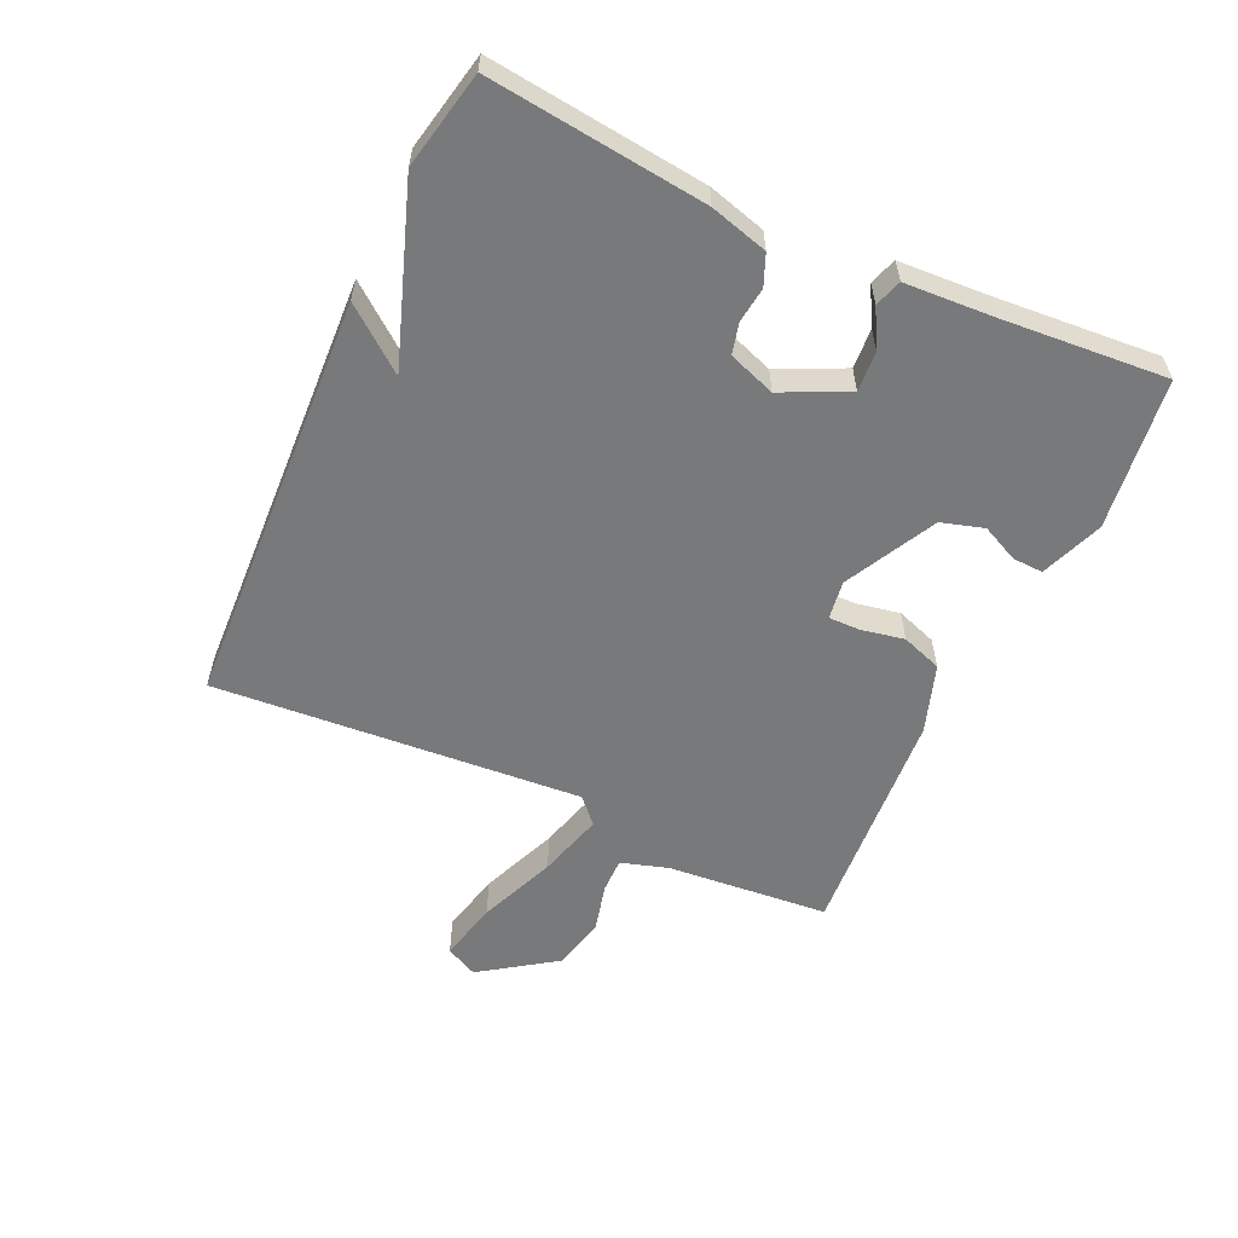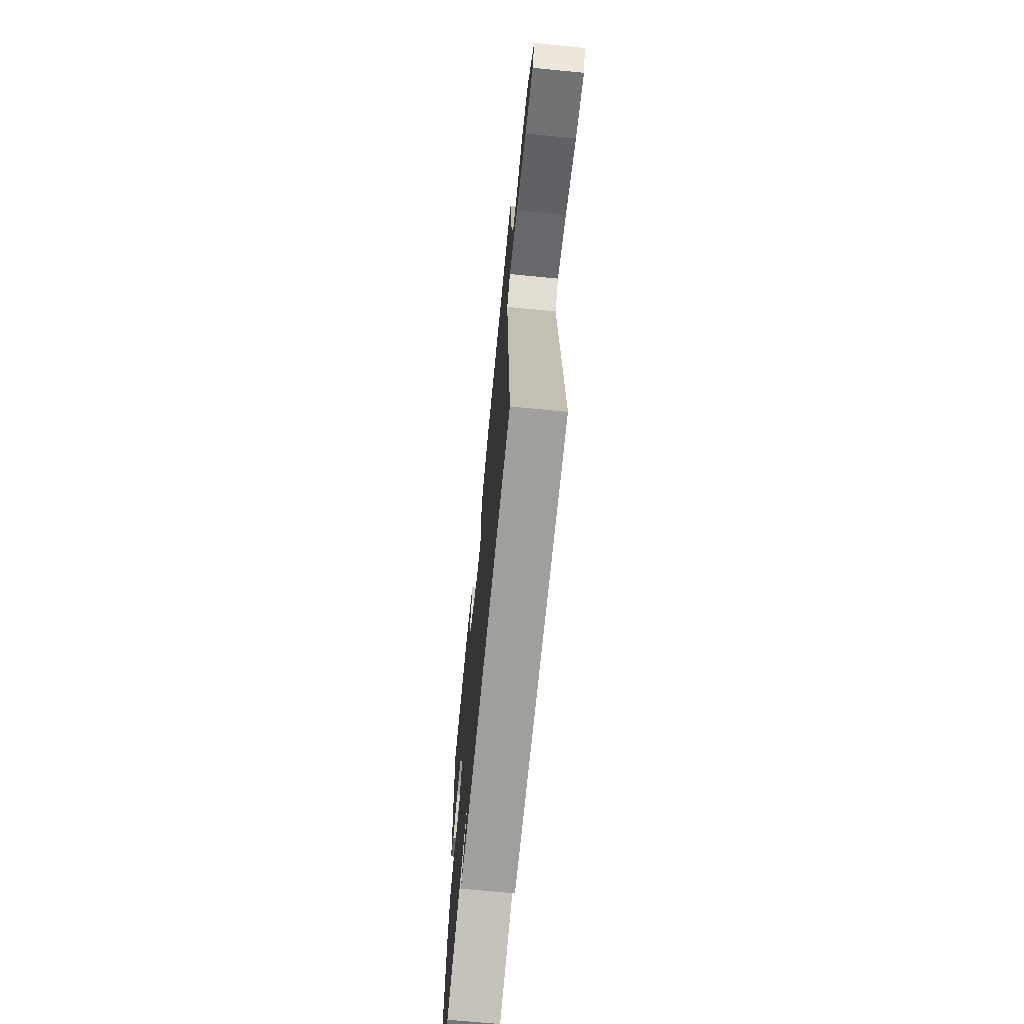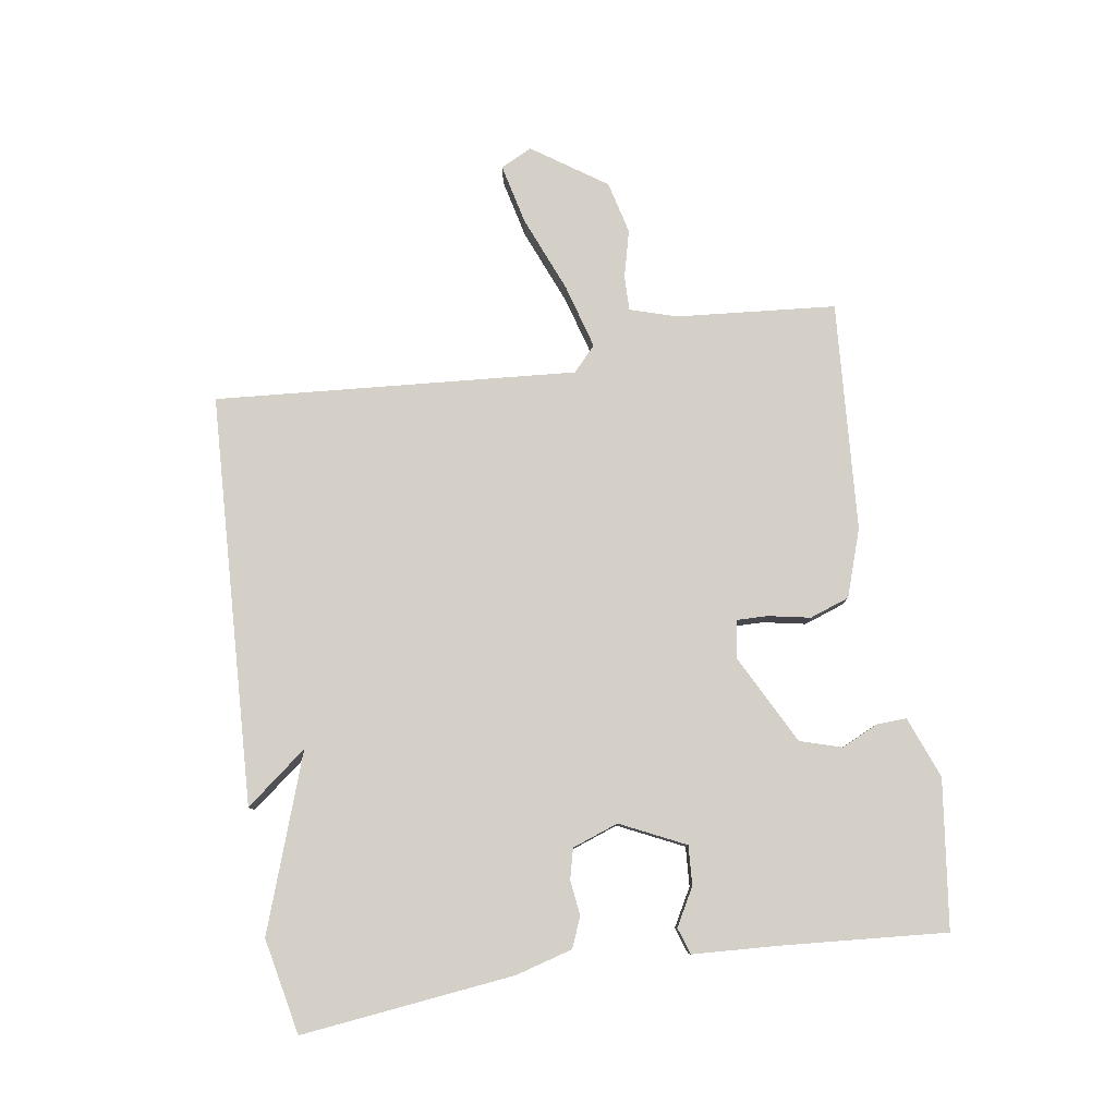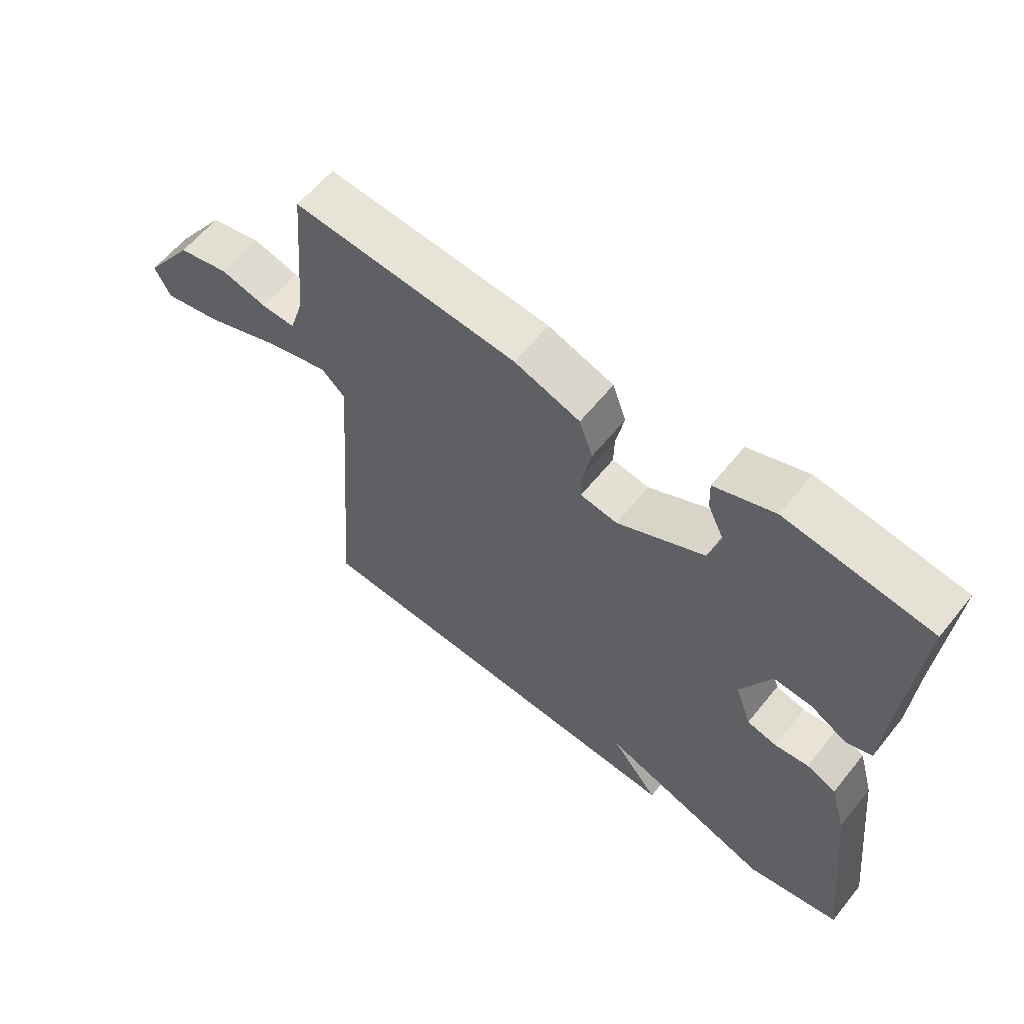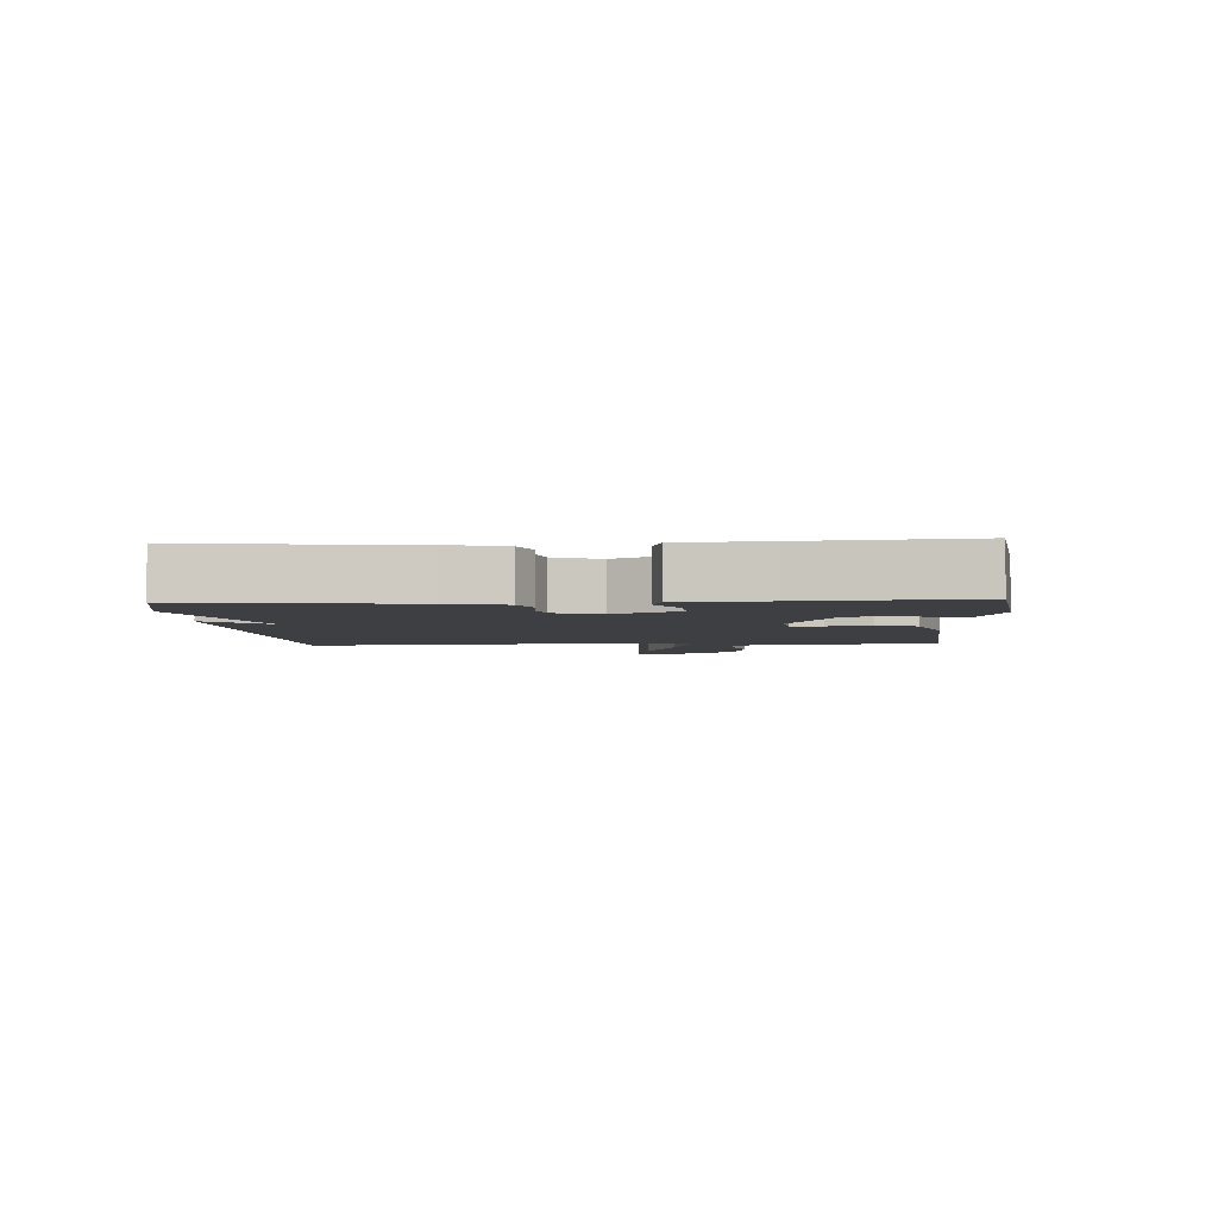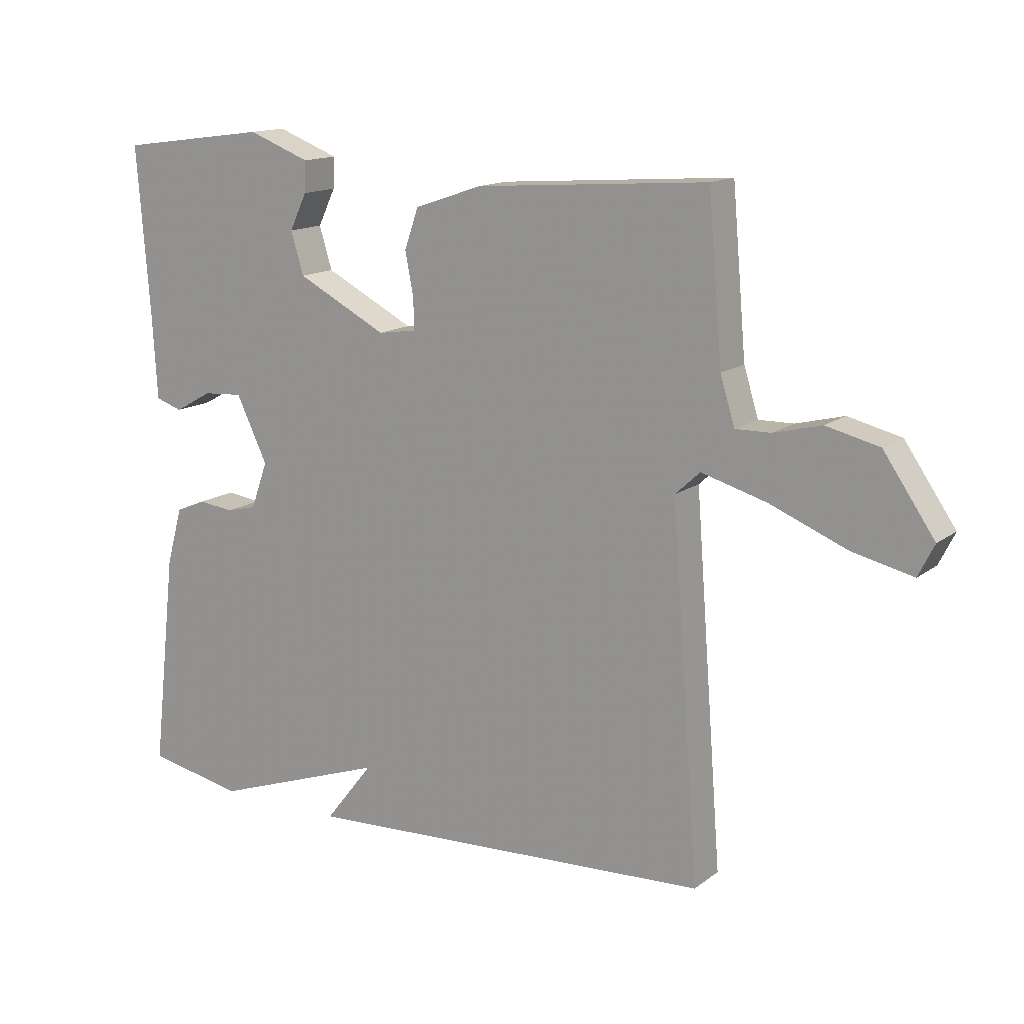
<metadata>
{"format":"obj","ext":"obj","renderer":"f3d","projection":"perspective","resolution":1024,"background":"white","views":[{"elev":-57.7,"azim":-114.8,"up":"+Y"},{"elev":-68.5,"azim":84.4,"up":"+Z"},{"elev":80.0,"azim":-98.8,"up":"+Y"},{"elev":60.8,"azim":-141.2,"up":"+Z"},{"elev":-3.8,"azim":-86.2,"up":"+Y"},{"elev":14.3,"azim":32.6,"up":"+Z"}]}
</metadata>
<code>
v -0.5 0.07 0.5
v -0.266 0.07 0.531
v -0.169 0.07 0.494
v -0.171 0.07 0.446
v -0.198 0.07 0.389
v -0.178 0.07 0.323
v -0.037 0.07 0.25
v 0.023 0.07 0.259
v 0.022 0.07 0.308
v 0.009 0.07 0.375
v 0.031 0.07 0.438
v 0.137 0.07 0.474
v 0.5 0.07 0.5
v 0.522 0.07 0.248
v 0.545 0.07 0.174
v 0.6 0.07 0.175
v 0.675 0.07 0.194
v 0.758 0.07 0.174
v 0.838 0.07 0.058
v 0.813 0.07 0.008
v 0.718 0.07 0.03
v 0.597 0.07 0.079
v 0.495 0.07 0.108
v 0.456 0.07 0.072
v 0.5 0.07 -0.5
v -0.149 0.07 -0.531
v -0.073 0.07 -0.434
v -0.349 0.07 -0.531
v -0.5 0.07 -0.5
v -0.462 0.07 -0.162
v -0.437 0.07 -0.072
v -0.389 0.07 -0.052
v -0.334 0.07 -0.059
v -0.286 0.07 -0.047
v -0.26 0.07 0.026
v -0.309 0.07 0.128
v -0.371 0.07 0.124
v -0.43 0.07 0.091
v -0.472 0.07 0.105
v -0.48 0.07 0.243
v -0.5 0 0.5
v -0.266 0 0.531
v -0.169 0 0.494
v -0.171 0 0.446
v -0.198 0 0.389
v -0.178 0 0.323
v -0.037 0 0.25
v 0.023 0 0.259
v 0.022 0 0.308
v 0.009 0 0.375
v 0.031 0 0.438
v 0.137 0 0.474
v 0.5 0 0.5
v 0.522 0 0.248
v 0.545 0 0.174
v 0.6 0 0.175
v 0.675 0 0.194
v 0.758 0 0.174
v 0.838 0 0.058
v 0.813 0 0.008
v 0.718 0 0.03
v 0.597 0 0.079
v 0.495 0 0.108
v 0.456 0 0.072
v 0.5 0 -0.5
v -0.149 0 -0.531
v -0.073 0 -0.434
v -0.349 0 -0.531
v -0.5 0 -0.5
v -0.462 0 -0.162
v -0.437 0 -0.072
v -0.389 0 -0.052
v -0.334 0 -0.059
v -0.286 0 -0.047
v -0.26 0 0.026
v -0.309 0 0.128
v -0.371 0 0.124
v -0.43 0 0.091
v -0.472 0 0.105
v -0.48 0 0.243
f 37 38 39 40
f 1 2 3
f 40 1 3
f 37 40 3
f 36 37 3
f 31 32 33
f 30 31 33
f 29 30 33
f 28 29 33
f 27 28 33
f 27 33 34
f 24 25 26 27
f 24 27 34 35
f 20 21 22
f 19 20 22
f 18 19 22
f 17 18 22
f 16 17 22
f 15 16 22 23
f 24 35 36
f 23 24 36
f 15 23 36
f 14 15 36
f 12 13 14
f 11 12 14
f 10 11 14
f 9 10 14
f 3 4 5
f 36 3 5
f 36 5 6
f 8 9 14
f 7 8 14 36
f 6 7 36
f 80 79 78 77
f 43 42 41
f 43 41 80
f 43 80 77
f 43 77 76
f 73 72 71
f 73 71 70
f 73 70 69
f 73 69 68
f 73 68 67
f 74 73 67
f 67 66 65 64
f 75 74 67 64
f 62 61 60
f 62 60 59
f 62 59 58
f 62 58 57
f 62 57 56
f 63 62 56 55
f 76 75 64
f 76 64 63
f 76 63 55
f 76 55 54
f 54 53 52
f 54 52 51
f 54 51 50
f 54 50 49
f 45 44 43
f 45 43 76
f 46 45 76
f 54 49 48
f 76 54 48 47
f 76 47 46
f 1 41 42 2
f 2 42 43 3
f 3 43 44 4
f 4 44 45 5
f 5 45 46 6
f 6 46 47 7
f 7 47 48 8
f 8 48 49 9
f 9 49 50 10
f 10 50 51 11
f 11 51 52 12
f 12 52 53 13
f 13 53 54 14
f 14 54 55 15
f 15 55 56 16
f 16 56 57 17
f 17 57 58 18
f 18 58 59 19
f 19 59 60 20
f 20 60 61 21
f 21 61 62 22
f 22 62 63 23
f 23 63 64 24
f 24 64 65 25
f 25 65 66 26
f 26 66 67 27
f 27 67 68 28
f 28 68 69 29
f 29 69 70 30
f 30 70 71 31
f 31 71 72 32
f 32 72 73 33
f 33 73 74 34
f 34 74 75 35
f 35 75 76 36
f 36 76 77 37
f 37 77 78 38
f 38 78 79 39
f 39 79 80 40
f 40 80 41 1

</code>
